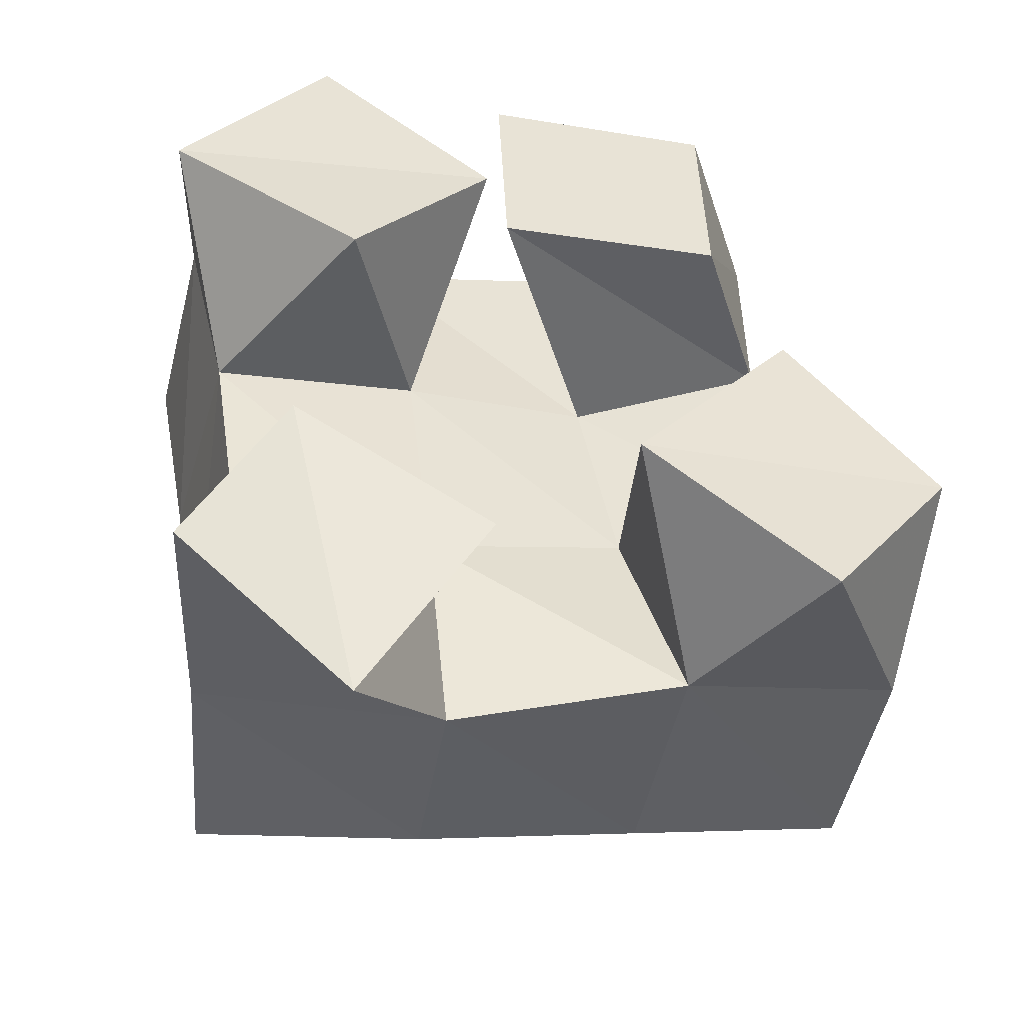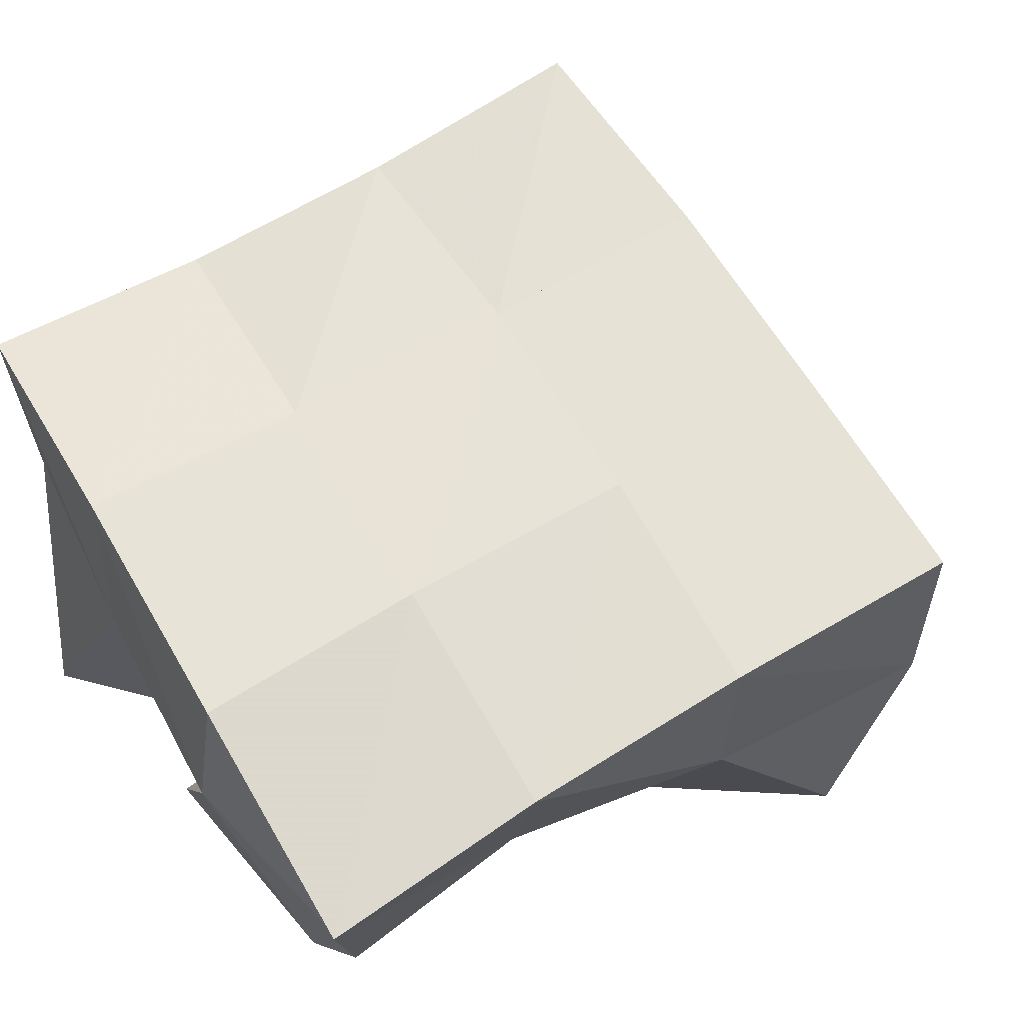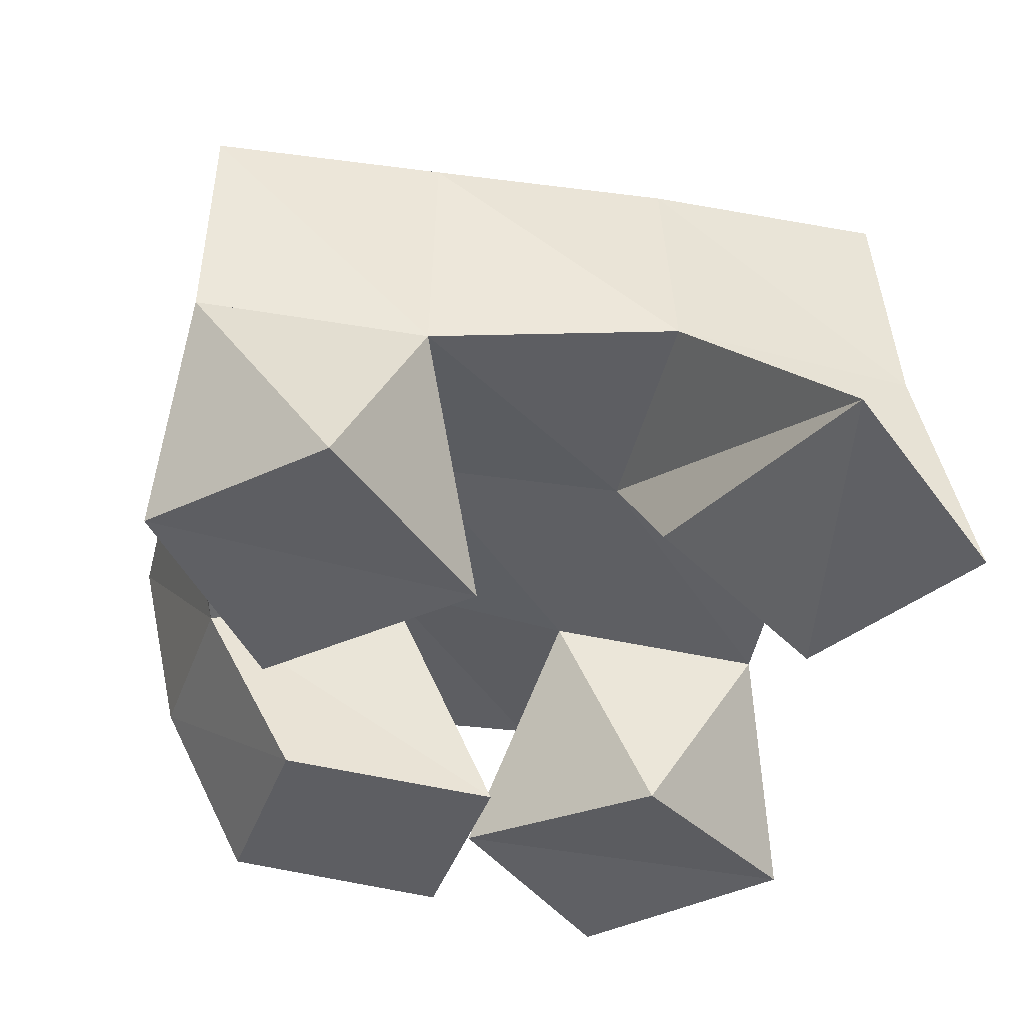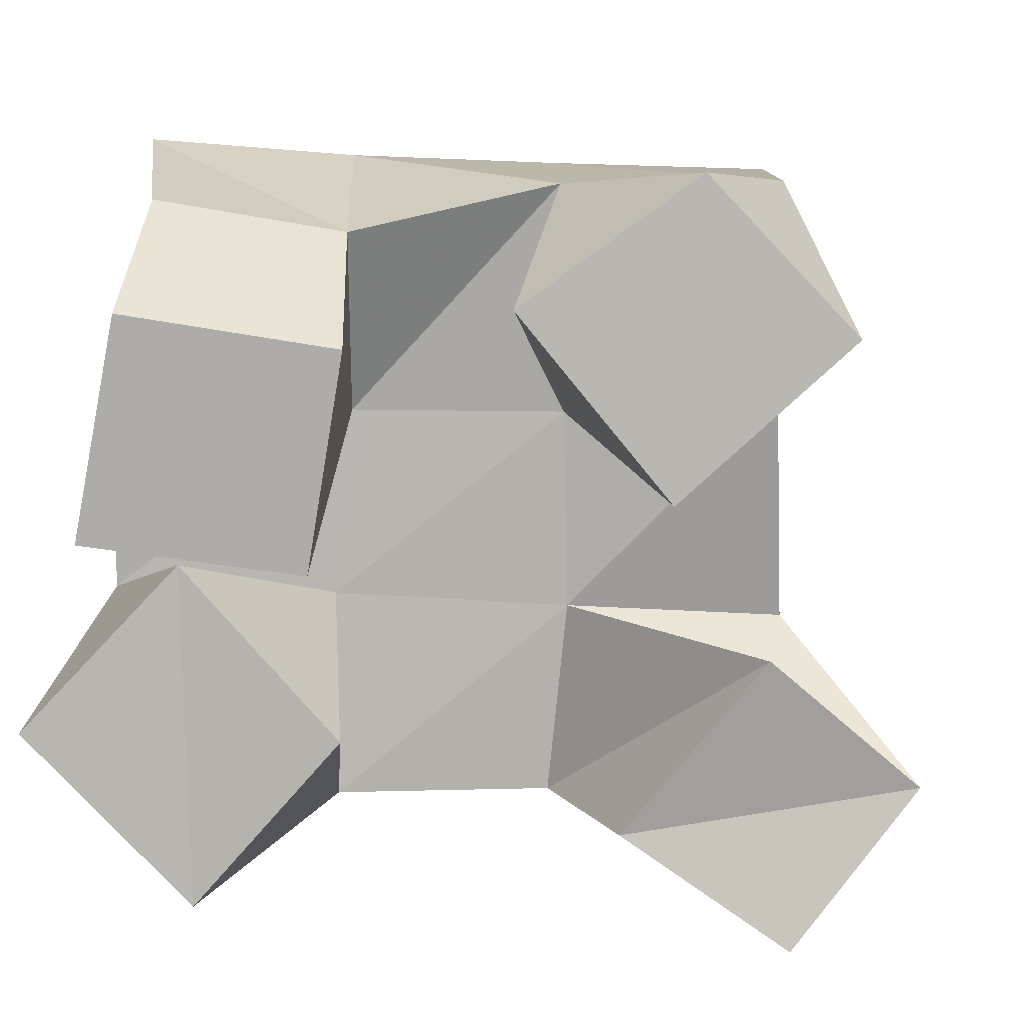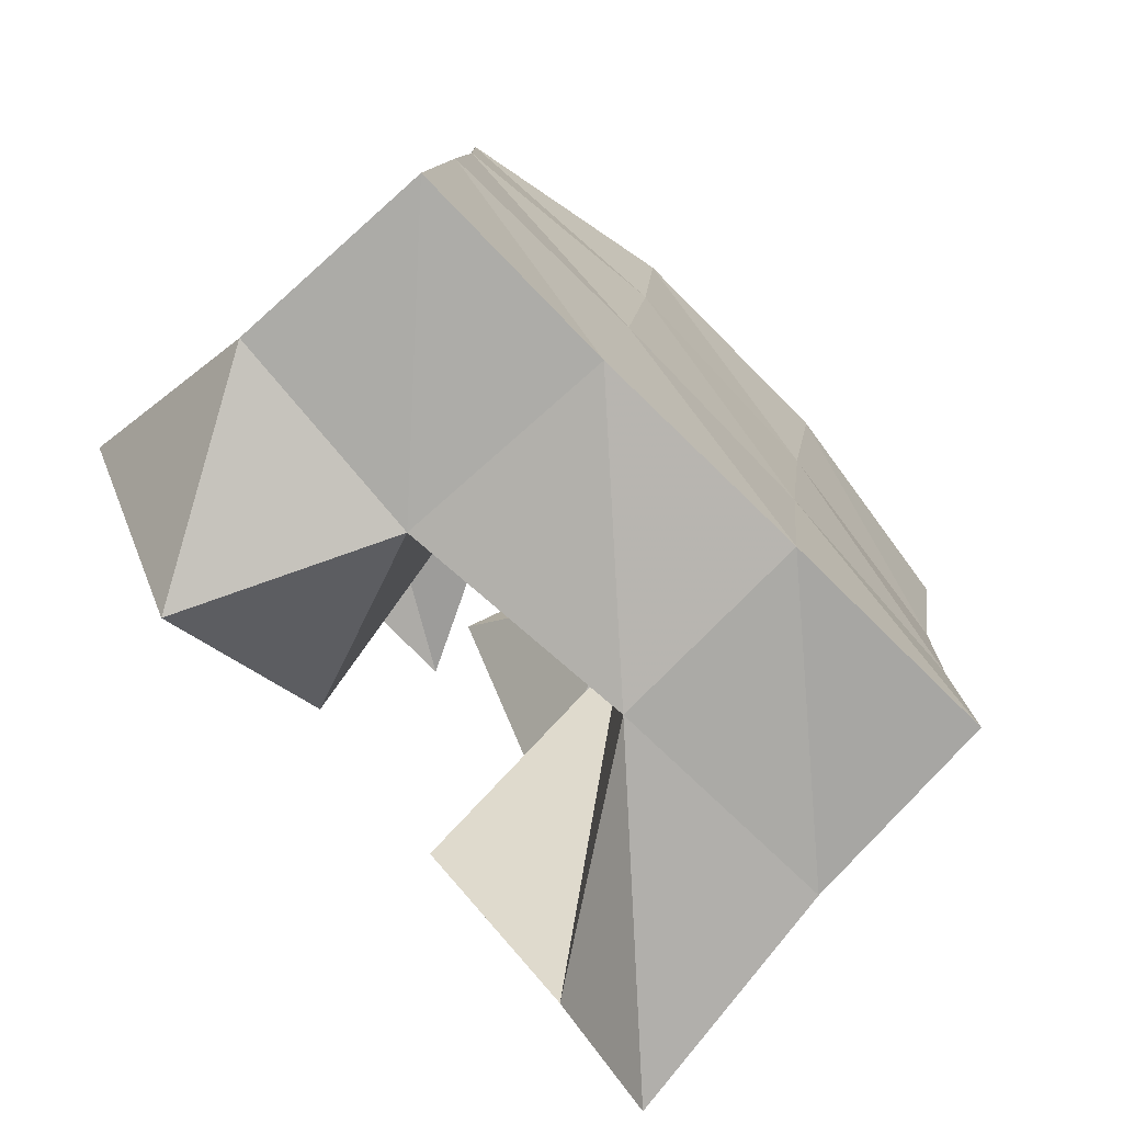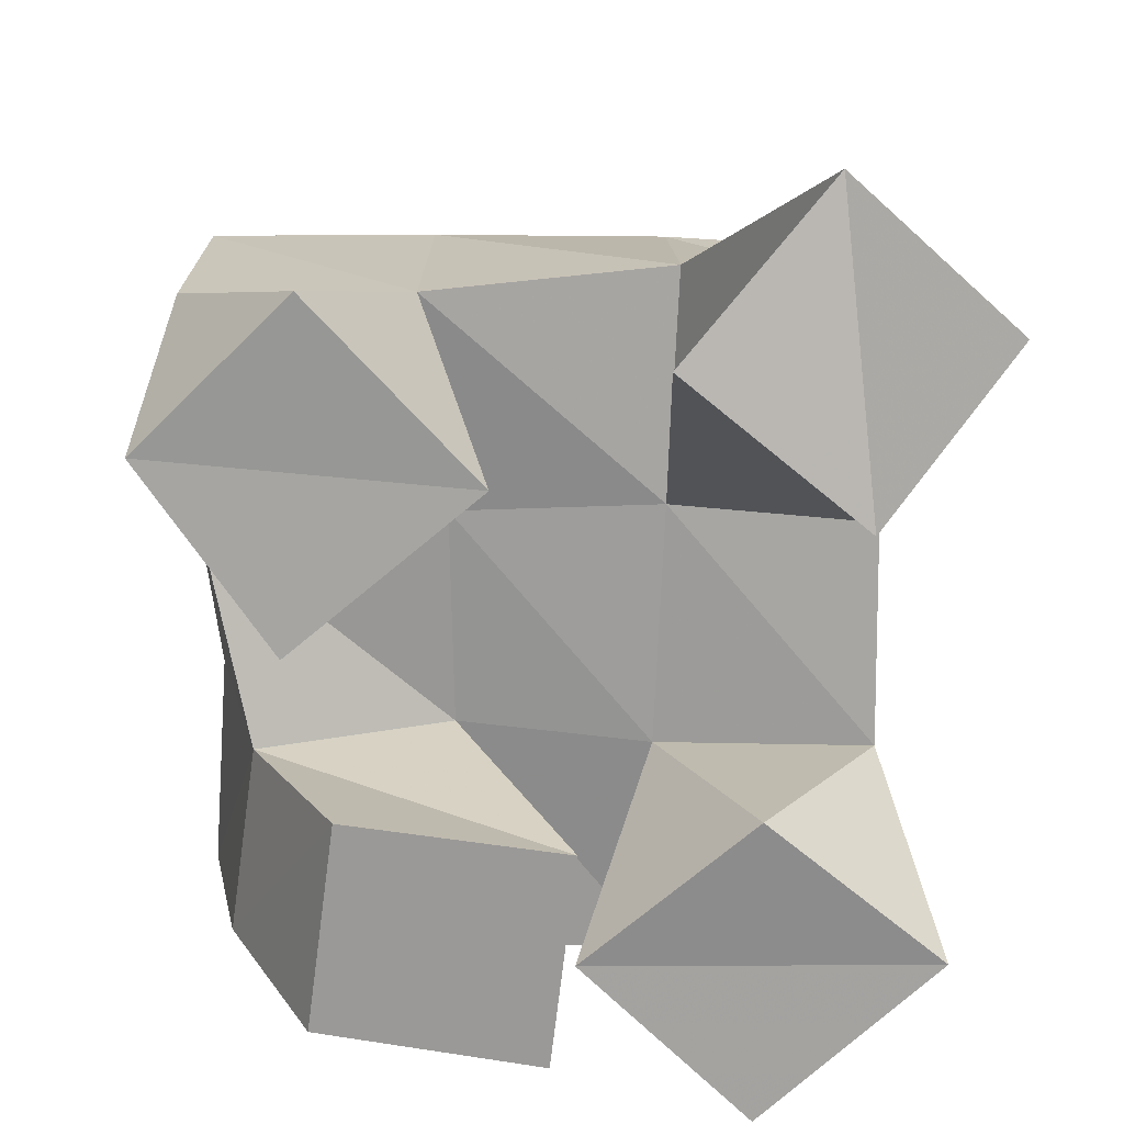
<metadata>
{"format":"obj","ext":"obj","renderer":"f3d","projection":"perspective","resolution":1024,"background":"white","views":[{"elev":-48.6,"azim":-9.9,"up":"+Z"},{"elev":61.6,"azim":50.7,"up":"+Y"},{"elev":-38.5,"azim":160.1,"up":"+Y"},{"elev":-76.8,"azim":79.5,"up":"+Y"},{"elev":-70.7,"azim":133.8,"up":"+Z"},{"elev":-69.0,"azim":170.8,"up":"+Y"}]}
</metadata>
<code>
v 0.4481 0.1009 0.929
v 0.4552 0.1563 0.939
v 0.487 0.115 0.9053
v 0.5109 0.155 0.9386
v 0.4688 0.1 0.9722
v 0.4596 0.1488 0.9859
v 0.5132 0.1036 0.9469
v 0.5051 0.1506 0.9897
v 0.5147 0.1 1.05
v 0.5421 0.153 1.048
v 0.5649 0.1 1.051
v 0.5847 0.1391 1.056
v 0.5124 0.1 1.1
v 0.5368 0.153 1.105
v 0.5637 0.1 1.099
v 0.5841 0.1383 1.1
v 0.4787 0.1003 1.037
v 0.4511 0.1441 1.035
v 0.5106 0.1055 1.078
v 0.4987 0.149 1.044
v 0.4349 0.1 1.062
v 0.4402 0.1461 1.084
v 0.468 0.1 1.106
v 0.4897 0.1529 1.096
v 0.5865 0.1032 0.9425
v 0.5642 0.1476 0.9511
v 0.6149 0.1063 0.9818
v 0.6131 0.1498 0.96
v 0.5443 0.1 0.9749
v 0.5509 0.1521 0.9992
v 0.5797 0.1 1.017
v 0.6032 0.1505 1.01
v 0.46 0.2035 0.9398
v 0.5115 0.2017 0.9443
v 0.4538 0.198 0.9889
v 0.504 0.2001 0.9937
v 0.4455 0.1938 1.036
v 0.4956 0.1992 1.044
v 0.4364 0.1944 1.084
v 0.4873 0.2005 1.092
v 0.5627 0.1992 0.9515
v 0.5542 0.1994 1.001
v 0.5467 0.1993 1.052
v 0.5413 0.1988 1.101
v 0.6117 0.198 0.9594
v 0.6039 0.1967 1.01
v 0.5971 0.1926 1.06
v 0.5924 0.187 1.108
f 1 2 4
f 3 1 4
f 2 6 8
f 4 2 8
f 6 5 7
f 8 6 7
f 5 1 3
f 7 5 3
f 8 7 3
f 4 8 3
f 2 1 5
f 6 2 5
f 9 10 12
f 11 9 12
f 10 14 16
f 12 10 16
f 14 13 15
f 16 14 15
f 13 9 11
f 15 13 11
f 16 15 11
f 12 16 11
f 10 9 13
f 14 10 13
f 17 18 20
f 19 17 20
f 18 22 24
f 20 18 24
f 22 21 23
f 24 22 23
f 21 17 19
f 23 21 19
f 24 23 19
f 20 24 19
f 18 17 21
f 22 18 21
f 25 26 28
f 27 25 28
f 26 30 32
f 28 26 32
f 30 29 31
f 32 30 31
f 29 25 27
f 31 29 27
f 32 31 27
f 28 32 27
f 26 25 29
f 30 26 29
f 2 33 34
f 4 2 34
f 33 35 36
f 34 33 36
f 35 6 8
f 36 35 8
f 6 2 4
f 8 6 4
f 36 8 4
f 34 36 4
f 33 2 6
f 35 33 6
f 6 35 36
f 8 6 36
f 35 37 38
f 36 35 38
f 37 18 20
f 38 37 20
f 18 6 8
f 20 18 8
f 38 20 8
f 36 38 8
f 35 6 18
f 37 35 18
f 18 37 38
f 20 18 38
f 37 39 40
f 38 37 40
f 39 22 24
f 40 39 24
f 22 18 20
f 24 22 20
f 40 24 20
f 38 40 20
f 37 18 22
f 39 37 22
f 4 34 41
f 26 4 41
f 34 36 42
f 41 34 42
f 36 8 30
f 42 36 30
f 8 4 26
f 30 8 26
f 42 30 26
f 41 42 26
f 34 4 8
f 36 34 8
f 8 36 42
f 30 8 42
f 36 38 43
f 42 36 43
f 38 20 10
f 43 38 10
f 20 8 30
f 10 20 30
f 43 10 30
f 42 43 30
f 36 8 20
f 38 36 20
f 20 38 43
f 10 20 43
f 38 40 44
f 43 38 44
f 40 24 14
f 44 40 14
f 24 20 10
f 14 24 10
f 44 14 10
f 43 44 10
f 38 20 24
f 40 38 24
f 26 41 45
f 28 26 45
f 41 42 46
f 45 41 46
f 42 30 32
f 46 42 32
f 30 26 28
f 32 30 28
f 46 32 28
f 45 46 28
f 41 26 30
f 42 41 30
f 30 42 46
f 32 30 46
f 42 43 47
f 46 42 47
f 43 10 12
f 47 43 12
f 10 30 32
f 12 10 32
f 47 12 32
f 46 47 32
f 42 30 10
f 43 42 10
f 10 43 47
f 12 10 47
f 43 44 48
f 47 43 48
f 44 14 16
f 48 44 16
f 14 10 12
f 16 14 12
f 48 16 12
f 47 48 12
f 43 10 14
f 44 43 14

</code>
